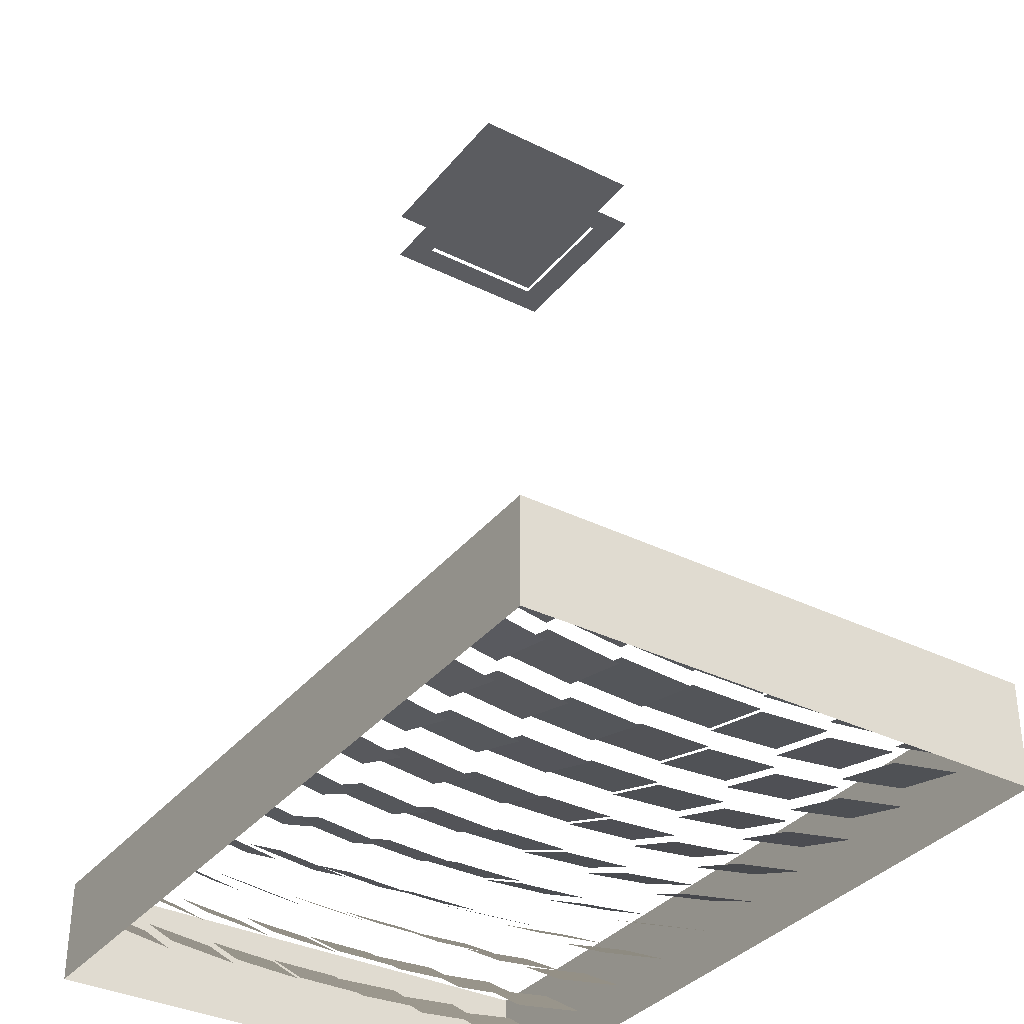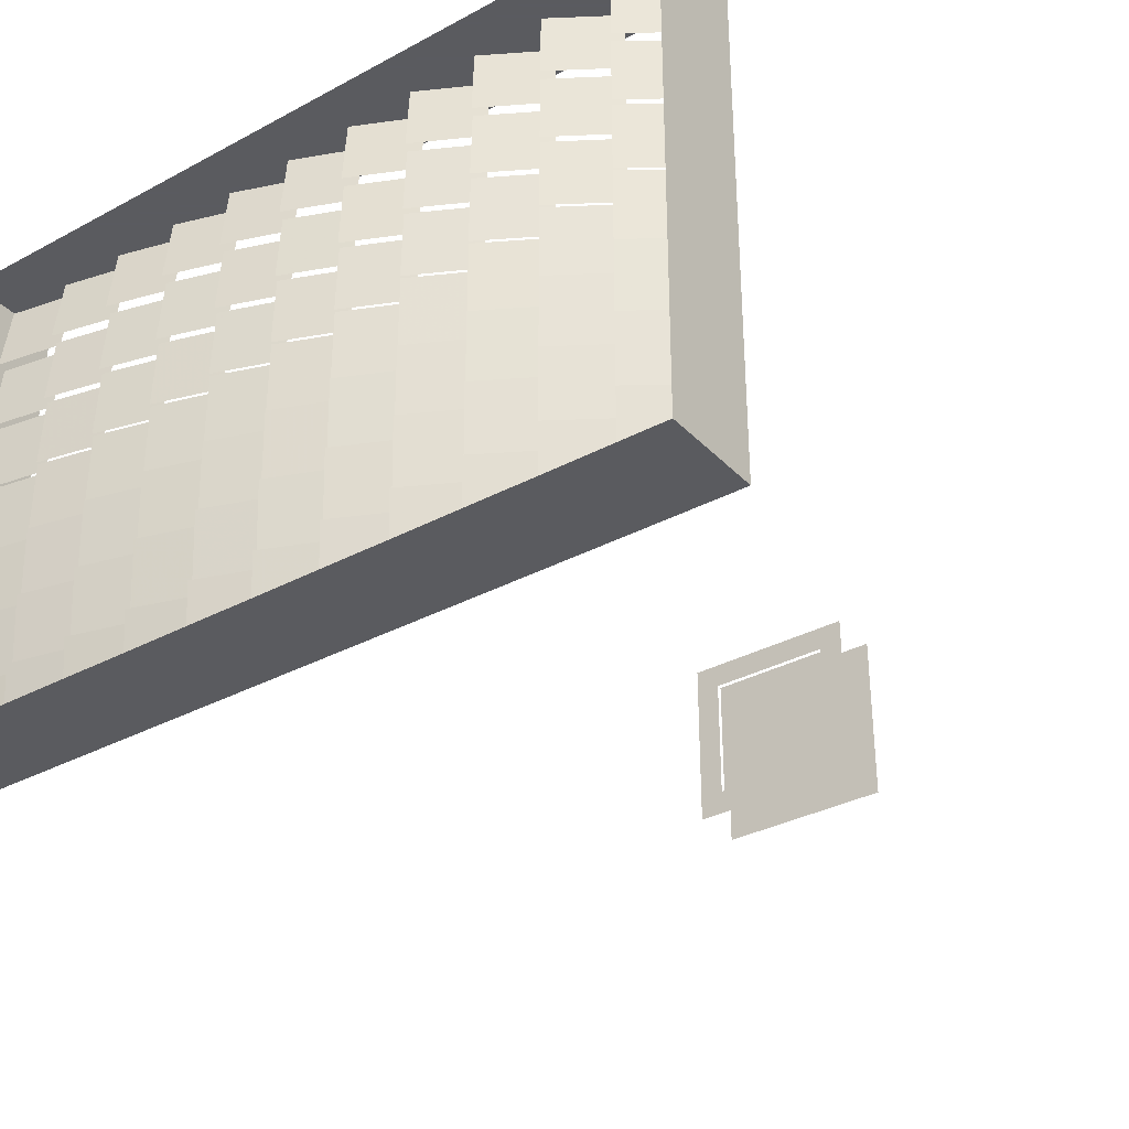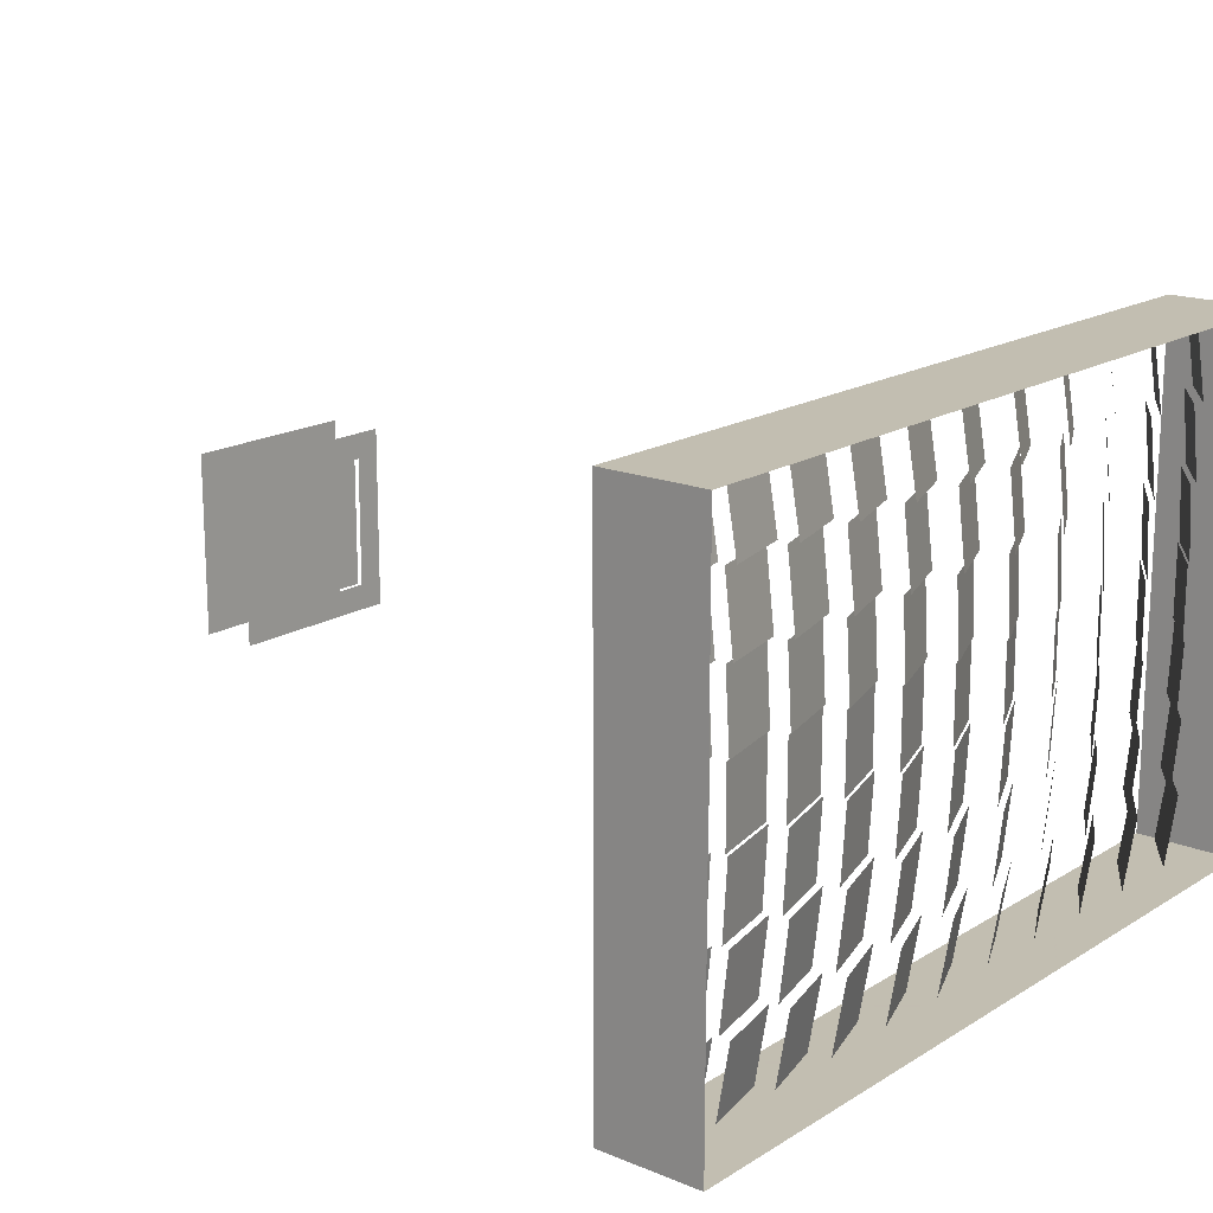
<metadata>
{"format":"obj","ext":"obj","renderer":"f3d","projection":"perspective","resolution":1024,"background":"white","views":[{"elev":-35.0,"azim":-123.4,"up":"+Y"},{"elev":-33.5,"azim":36.2,"up":"+Z"},{"elev":17.1,"azim":-50.6,"up":"+Z"}]}
</metadata>
<code>
g reflector76.so_facet.facet
v 0.7637 0.0453 0.3537
v 0.6563 -0.0453 0.2143
v 0.7706 0.03548 0.2143
v 0.6494 -0.03548 0.3537
f 1 2 3
f 1 4 2
g mirrors_housing_side_z_neg
v -0.59 0.1 -0.506
v -0.79 -0.1 -0.506
v -0.59 -0.1 -0.506
v -0.79 0.1 -0.506
v -0.39 0.1 -0.506
v -0.39 -0.1 -0.506
v -0.19 0.1 -0.506
v -0.19 -0.1 -0.506
v 0.01 0.1 -0.506
v 0.01 -0.1 -0.506
v 0.21 0.1 -0.506
v 0.21 -0.1 -0.506
v 0.41 0.1 -0.506
v 0.41 -0.1 -0.506
v 0.61 0.1 -0.506
v 0.61 -0.1 -0.506
v 0.79 0.1 -0.506
v 0.79 -0.1 -0.506
f 5 6 7
f 5 8 6
f 9 7 10
f 9 5 7
f 11 10 12
f 11 9 10
f 13 12 14
f 13 11 12
f 15 14 16
f 15 13 14
f 17 16 18
f 17 15 16
f 19 18 20
f 19 17 18
f 21 20 22
f 21 19 20
g reflector45.so_facet.facet
v 0.2068 0.0267 -0.07209
v 0.0772 -0.0267 -0.2119
v 0.2038 0.03302 -0.2119
v 0.08018 -0.03302 -0.07209
f 23 24 25
f 23 26 24
g reflector71.so_facet.facet
v 0.7723 0.03321 -0.3566
v 0.6477 -0.03321 -0.4954
v 0.762 0.04773 -0.4954
v 0.658 -0.04773 -0.3566
f 27 28 29
f 27 30 28
g absorber_top_cover
v 0.175 1.55 0.175
v -0.175 1.55 -0.175
v 0.175 1.55 -0.175
v -0.175 1.55 0.175
f 31 32 33
f 31 34 32
g reflector9.so_facet.facet
v -0.4981 0.007939 -0.2144
v -0.6379 -0.007939 -0.3536
v -0.5012 0.02216 -0.3536
v -0.6348 -0.02216 -0.2144
f 35 36 37
f 35 38 36
g reflector3.so_facet.facet
v -0.6404 0.008448 -0.0721
v -0.7796 -0.008448 -0.2119
v -0.6417 0.01564 -0.2119
v -0.7783 -0.01564 -0.0721
f 39 40 41
f 39 42 40
g reflector16.so_facet.facet
v -0.3565 0.01089 -0.2144
v -0.4955 -0.01089 -0.3536
v -0.3602 0.02499 -0.3536
v -0.4918 -0.02499 -0.2144
f 43 44 45
f 43 46 44
g reflector33.so_facet.facet
v -0.0774 0.02719 0.2119
v -0.2066 -0.02719 0.07209
v -0.07493 0.02036 0.07209
v -0.2091 -0.02036 0.2119
f 47 48 49
f 47 50 48
g absorber
v 0.125 1.5 0.125
v -0.125 1.5 -0.125
v 0.125 1.5 -0.125
v -0.125 1.5 0.125
f 51 52 53
f 51 54 52
g reflector36.so_facet.facet
v 0.06852 0.0177 -0.3568
v -0.06852 -0.0177 -0.4952
v 0.06038 0.03691 -0.4952
v -0.06038 -0.03691 -0.3568
f 55 56 57
f 55 58 56
g reflector39.so_facet.facet
v 0.06467 0.02679 0.07
v -0.06467 -0.02679 -0.07
v 0.06467 0.02679 -0.07
v -0.06467 -0.02679 0.07
f 59 60 61
f 59 62 60
g reflector67.so_facet.facet
v 0.6268 0.03799 0.07
v 0.5092 -0.03799 -0.07
v 0.6268 0.03799 -0.07
v 0.5092 -0.03799 0.07
f 63 64 65
f 63 66 64
g reflector51.so_facet.facet
v 0.349 0.02694 -0.2143
v 0.219 -0.02694 -0.3537
v 0.3426 0.03881 -0.3537
v 0.2254 -0.03881 -0.2143
f 67 68 69
f 67 70 68
g reflector54.so_facet.facet
v 0.3443 0.03575 0.2119
v 0.2237 -0.03575 0.07208
v 0.3475 0.02975 0.07208
v 0.2205 -0.02975 0.2119
f 71 72 73
f 71 74 72
g reflector22.so_facet.facet
v -0.2141 0.01109 -0.3568
v -0.3539 -0.01109 -0.4952
v -0.2206 0.03149 -0.4952
v -0.3474 -0.03149 -0.3568
f 75 76 77
f 75 78 76
g reflector27.so_facet.facet
v -0.2194 0.02786 0.3536
v -0.3486 -0.02786 0.2144
v -0.215 0.014 0.2144
v -0.353 -0.014 0.3536
f 79 80 81
f 79 82 80
g reflector74.so_facet.facet
v 0.7672 0.04032 0.07
v 0.6528 -0.04032 -0.07
v 0.7672 0.04032 -0.07
v 0.6528 -0.04032 0.07
f 83 84 85
f 83 86 84
g reflector46.so_facet.facet
v 0.2053 0.02981 0.07
v 0.07866 -0.02981 -0.07
v 0.2053 0.02981 -0.07
v 0.07866 -0.02981 0.07
f 87 88 89
f 87 90 88
g reflector43.so_facet.facet
v 0.2095 0.02104 -0.3567
v 0.07446 -0.02104 -0.4953
v 0.2007 0.03945 -0.4953
v 0.08328 -0.03945 -0.3567
f 91 92 93
f 91 94 92
g reflector49.so_facet.facet
v 0.2007 0.03945 0.4953
v 0.08328 -0.03945 0.3567
v 0.2095 0.02104 0.3567
v 0.07446 -0.02104 0.4953
f 95 96 97
f 95 98 96
g reflector15.so_facet.facet
v -0.3556 0.007943 -0.3568
v -0.4964 -0.007943 -0.4952
v -0.3613 0.02871 -0.4952
v -0.4907 -0.02871 -0.3568
f 99 100 101
f 99 102 100
g reflector5.so_facet.facet
v -0.6417 0.01564 0.2119
v -0.7783 -0.01564 0.0721
v -0.6404 0.008448 0.0721
v -0.7796 -0.008448 0.2119
f 103 104 105
f 103 106 104
g reflector10.so_facet.facet
v -0.4988 0.0112 -0.0721
v -0.6372 -0.0112 -0.2119
v -0.5004 0.01839 -0.2119
v -0.6356 -0.01839 -0.0721
f 107 108 109
f 107 110 108
g reflector31.so_facet.facet
v -0.07493 0.02036 -0.07209
v -0.2091 -0.02036 -0.2119
v -0.0774 0.02719 -0.2119
v -0.2066 -0.02719 -0.07209
f 111 112 113
f 111 114 112
g reflector34.so_facet.facet
v -0.0787 0.03073 0.3536
v -0.2053 -0.03073 0.2144
v -0.07377 0.01722 0.2144
v -0.2102 -0.01722 0.3536
f 115 116 117
f 115 118 116
g reflector61.so_facet.facet
v 0.4847 0.03831 0.2119
v 0.3673 -0.03831 0.07208
v 0.488 0.03265 0.07208
v 0.364 -0.03265 0.2119
f 119 120 121
f 119 122 120
g reflector64.so_facet.facet
v 0.6317 0.03044 -0.3566
v 0.5043 -0.03044 -0.4954
v 0.6216 0.04597 -0.4954
v 0.5144 -0.04597 -0.3566
f 123 124 125
f 123 126 124
g reflector59.so_facet.facet
v 0.488 0.03265 -0.07208
v 0.364 -0.03265 -0.2119
v 0.4847 0.03831 -0.2119
v 0.3673 -0.03831 -0.07208
f 127 128 129
f 127 130 128
g reflector53.so_facet.facet
v 0.3459 0.03271 0.07
v 0.2221 -0.03271 -0.07
v 0.3459 0.03271 -0.07
v 0.2221 -0.03271 0.07
f 131 132 133
f 131 134 132
g reflector56.so_facet.facet
v 0.341 0.04182 0.4953
v 0.227 -0.04182 0.3567
v 0.3504 0.02432 0.3567
v 0.2176 -0.02432 0.4953
f 135 136 137
f 135 138 136
g reflector24.so_facet.facet
v -0.216 0.0172 -0.0721
v -0.352 -0.0172 -0.2119
v -0.2182 0.02421 -0.2119
v -0.3498 -0.02421 -0.0721
f 139 140 141
f 139 142 140
g reflector29.so_facet.facet
v -0.07267 0.01436 -0.3568
v -0.2113 -0.01436 -0.4952
v -0.08003 0.03425 -0.4952
v -0.204 -0.03425 -0.3568
f 143 144 145
f 143 146 144
g mirrors_housing_side_z_pos
v -0.59 0.1 0.506
v -0.79 -0.1 0.506
v -0.59 -0.1 0.506
v -0.79 0.1 0.506
v -0.39 0.1 0.506
v -0.39 -0.1 0.506
v -0.19 0.1 0.506
v -0.19 -0.1 0.506
v 0.01 0.1 0.506
v 0.01 -0.1 0.506
v 0.21 0.1 0.506
v 0.21 -0.1 0.506
v 0.41 0.1 0.506
v 0.41 -0.1 0.506
v 0.61 0.1 0.506
v 0.61 -0.1 0.506
v 0.79 0.1 0.506
v 0.79 -0.1 0.506
f 147 148 149
f 147 150 148
f 151 149 152
f 151 147 149
f 153 152 154
f 153 151 152
f 155 154 156
f 155 153 154
f 157 156 158
f 157 155 156
f 159 158 160
f 159 157 158
f 161 160 162
f 161 159 160
f 163 162 164
f 163 161 162
g reflector77.so_facet.facet
v 0.762 0.04773 0.4954
v 0.658 -0.04773 0.3566
v 0.7723 0.03321 0.3566
v 0.6477 -0.03321 0.4954
f 165 166 167
f 165 168 166
g reflector72.so_facet.facet
v 0.7706 0.03548 -0.2143
v 0.6494 -0.03548 -0.3537
v 0.7637 0.0453 -0.3537
v 0.6563 -0.0453 -0.2143
f 169 170 171
f 169 172 170
g reflector44.so_facet.facet
v 0.2082 0.02376 -0.2143
v 0.07579 -0.02376 -0.3537
v 0.2023 0.03626 -0.3537
v 0.08172 -0.03626 -0.2143
f 173 174 175
f 173 176 174
g reflector41.so_facet.facet
v 0.06184 0.03355 0.3536
v -0.06184 -0.03355 0.2144
v 0.0673 0.0205 0.2144
v -0.0673 -0.0205 0.3536
f 177 178 179
f 177 180 178
g mirrors_housing_side_x_pos
v 0.79 0.1 0.306
v 0.79 -0.1 0.506
v 0.79 -0.1 0.306
v 0.79 0.1 0.506
v 0.79 0.1 0.106
v 0.79 -0.1 0.106
v 0.79 0.1 -0.094
v 0.79 -0.1 -0.094
v 0.79 0.1 -0.294
v 0.79 -0.1 -0.294
v 0.79 0.1 -0.494
v 0.79 -0.1 -0.494
v 0.79 0.1 -0.506
v 0.79 -0.1 -0.506
f 181 182 183
f 181 184 182
f 185 183 186
f 185 181 183
f 187 186 188
f 187 185 186
f 189 188 190
f 189 187 188
f 191 190 192
f 191 189 190
f 193 192 194
f 193 191 192
g reflector8.so_facet.facet
v -0.4974 0.004978 -0.3568
v -0.6386 -0.004978 -0.4952
v -0.5021 0.02595 -0.4952
v -0.6339 -0.02595 -0.3568
f 195 196 197
f 195 198 196
g reflector18.so_facet.facet
v -0.3583 0.01761 0.07
v -0.4937 -0.01761 -0.07
v -0.3583 0.01761 -0.07
v -0.4937 -0.01761 0.07
f 199 200 201
f 199 202 200
g reflector17.so_facet.facet
v -0.3573 0.01413 -0.0721
v -0.4947 -0.01413 -0.2119
v -0.3592 0.02126 -0.2119
v -0.4928 -0.02126 -0.0721
f 203 204 205
f 203 206 204
g reflector7.so_facet.facet
v -0.6431 0.02324 0.4952
v -0.7769 -0.02324 0.3568
v -0.6392 0.002222 0.3568
v -0.7808 -0.002222 0.4952
f 207 208 209
f 207 210 208
g reflector12.so_facet.facet
v -0.5004 0.01839 0.2119
v -0.6356 -0.01839 0.0721
v -0.4988 0.0112 0.0721
v -0.6372 -0.0112 0.2119
f 211 212 213
f 211 214 212
g reflector37.so_facet.facet
v 0.0673 0.0205 -0.2144
v -0.0673 -0.0205 -0.3536
v 0.06184 0.03355 -0.3536
v -0.06184 -0.03355 -0.2144
f 215 216 217
f 215 218 216
g reflector2.so_facet.facet
v -0.6398 0.005185 -0.2144
v -0.7802 -0.005185 -0.3536
v -0.6424 0.01943 -0.3536
v -0.7776 -0.01943 -0.2144
f 219 220 221
f 219 222 220
g reflector63.so_facet.facet
v 0.4813 0.044 0.4953
v 0.3707 -0.044 0.3567
v 0.4911 0.02747 0.3567
v 0.3609 -0.02747 0.4953
f 223 224 225
f 223 226 224
g reflector66.so_facet.facet
v 0.6285 0.03536 -0.07207
v 0.5075 -0.03536 -0.2119
v 0.6251 0.04067 -0.2119
v 0.5109 -0.04067 -0.07207
f 227 228 229
f 227 230 228
g reflector69.so_facet.facet
v 0.6233 0.04334 0.3537
v 0.5127 -0.04334 0.2143
v 0.6301 0.03283 0.2143
v 0.5059 -0.03283 0.3537
f 231 232 233
f 231 234 232
g absorber_housing
v 0.175 1.44 0.175
v 0.125 1.44 0.125
v 0.125 1.44 -0.125
v -0.125 1.44 -0.125
v -0.175 1.44 -0.175
v 0.175 1.44 -0.175
v -0.125 1.44 0.125
v -0.175 1.44 0.175
f 235 236 237
f 237 238 239
f 237 239 240
f 235 237 240
f 241 236 235
f 241 235 242
f 238 241 242
f 238 242 239
g reflector55.so_facet.facet
v 0.3426 0.03881 0.3537
v 0.2254 -0.03881 0.2143
v 0.349 0.02694 0.2143
v 0.219 -0.02694 0.3537
f 243 244 245
f 243 246 244
g reflector21.so_facet.facet
v -0.3613 0.02871 0.4952
v -0.4907 -0.02871 0.3568
v -0.3556 0.007943 0.3568
v -0.4964 -0.007943 0.4952
f 247 248 249
f 247 250 248
g reflector26.so_facet.facet
v -0.2182 0.02421 0.2119
v -0.3498 -0.02421 0.0721
v -0.216 0.0172 0.0721
v -0.352 -0.0172 0.2119
f 251 252 253
f 251 254 252
g reflector75.so_facet.facet
v 0.7655 0.04281 0.2119
v 0.6545 -0.04281 0.07207
v 0.769 0.03786 0.07207
v 0.651 -0.03786 0.2119
f 255 256 257
f 255 258 256
g reflector70.so_facet.facet
v 0.6216 0.04597 0.4954
v 0.5144 -0.04597 0.3566
v 0.6317 0.03044 0.3566
v 0.5043 -0.03044 0.4954
f 259 260 261
f 259 262 260
g reflector42.so_facet.facet
v 0.06038 0.03691 0.4952
v -0.06038 -0.03691 0.3568
v 0.06852 0.0177 0.3568
v -0.06852 -0.0177 0.4952
f 263 264 265
f 263 266 264
g reflector48.so_facet.facet
v 0.2023 0.03626 0.3537
v 0.08172 -0.03626 0.2143
v 0.2082 0.02376 0.2143
v 0.07579 -0.02376 0.3537
f 267 268 269
f 267 270 268
g reflector4.so_facet.facet
v -0.641 0.01196 0.07
v -0.779 -0.01196 -0.07
v -0.641 0.01196 -0.07
v -0.779 -0.01196 0.07
f 271 272 273
f 271 274 272
g reflector11.so_facet.facet
v -0.4996 0.01471 0.07
v -0.6364 -0.01471 -0.07
v -0.4996 0.01471 -0.07
v -0.6364 -0.01471 0.07
f 275 276 277
f 275 278 276
g reflector32.so_facet.facet
v -0.07614 0.02371 0.07
v -0.2079 -0.02371 -0.07
v -0.07614 0.02371 -0.07
v -0.2079 -0.02371 0.07
f 279 280 281
f 279 282 280
g absorber_glazing
v 0.125 1.45 0.125
v -0.125 1.45 -0.125
v 0.125 1.45 -0.125
v -0.125 1.45 0.125
f 283 284 285
f 283 286 284
g reflector35.so_facet.facet
v -0.08003 0.03425 0.4952
v -0.204 -0.03425 0.3568
v -0.07267 0.01436 0.3568
v -0.2113 -0.01436 0.4952
f 287 288 289
f 287 290 288
g reflector38.so_facet.facet
v 0.06602 0.02355 -0.07209
v -0.06602 -0.02355 -0.2119
v 0.06328 0.03015 -0.2119
v -0.06328 -0.03015 -0.07209
f 291 292 293
f 291 294 292
g reflector60.so_facet.facet
v 0.4864 0.03545 0.07
v 0.3656 -0.03545 -0.07
v 0.4864 0.03545 -0.07
v 0.3656 -0.03545 0.07
f 295 296 297
f 295 298 296
g reflector50.so_facet.facet
v 0.3504 0.02432 -0.3567
v 0.2176 -0.02432 -0.4953
v 0.341 0.04182 -0.4953
v 0.227 -0.04182 -0.3567
f 299 300 301
f 299 302 300
g reflector57.so_facet.facet
v 0.4911 0.02747 -0.3567
v 0.3609 -0.02747 -0.4953
v 0.4813 0.044 -0.4953
v 0.3707 -0.044 -0.3567
f 303 304 305
f 303 306 304
g reflector23.so_facet.facet
v -0.215 0.014 -0.2144
v -0.353 -0.014 -0.3536
v -0.2194 0.02786 -0.3536
v -0.3486 -0.02786 -0.2144
f 307 308 309
f 307 310 308
g reflector28.so_facet.facet
v -0.2206 0.03149 0.4952
v -0.3474 -0.03149 0.3568
v -0.2141 0.01109 0.3568
v -0.3539 -0.01109 0.4952
f 311 312 313
f 311 314 312
g reflector73.so_facet.facet
v 0.769 0.03786 -0.07207
v 0.651 -0.03786 -0.2119
v 0.7655 0.04281 -0.2119
v 0.6545 -0.04281 -0.07207
f 315 316 317
f 315 318 316
g reflector47.so_facet.facet
v 0.2038 0.03302 0.2119
v 0.08018 -0.03302 0.07209
v 0.2068 0.0267 0.07209
v 0.0772 -0.0267 0.2119
f 319 320 321
f 319 322 320
g reflector40.so_facet.facet
v 0.06328 0.03015 0.2119
v -0.06328 -0.03015 0.07209
v 0.06602 0.02355 0.07209
v -0.06602 -0.02355 0.2119
f 323 324 325
f 323 326 324
g mirrors_housing_side_x_neg
v -0.79 0.1 0.306
v -0.79 -0.1 0.506
v -0.79 -0.1 0.306
v -0.79 0.1 0.506
v -0.79 0.1 0.106
v -0.79 -0.1 0.106
v -0.79 0.1 -0.094
v -0.79 -0.1 -0.094
v -0.79 0.1 -0.294
v -0.79 -0.1 -0.294
v -0.79 0.1 -0.494
v -0.79 -0.1 -0.494
v -0.79 0.1 -0.506
v -0.79 -0.1 -0.506
f 327 328 329
f 327 330 328
f 331 329 332
f 331 327 329
f 333 332 334
f 333 331 332
f 335 334 336
f 335 333 334
f 337 336 338
f 337 335 336
f 339 338 340
f 339 337 338
g reflector1.so_facet.facet
v -0.6392 0.002222 -0.3568
v -0.7808 -0.002222 -0.4952
v -0.6431 0.02324 -0.4952
v -0.7769 -0.02324 -0.3568
f 341 342 343
f 341 344 342
g reflector6.so_facet.facet
v -0.6424 0.01943 0.3536
v -0.7776 -0.01943 0.2144
v -0.6398 0.005185 0.2144
v -0.7802 -0.005185 0.3536
f 345 346 347
f 345 348 346
g reflector13.so_facet.facet
v -0.5012 0.02216 0.3536
v -0.6348 -0.02216 0.2144
v -0.4981 0.007939 0.2144
v -0.6379 -0.007939 0.3536
f 349 350 351
f 349 352 350
g reflector14.so_facet.facet
v -0.5021 0.02595 0.4952
v -0.6339 -0.02595 0.3568
v -0.4974 0.004978 0.3568
v -0.6386 -0.004978 0.4952
f 353 354 355
f 353 356 354
g reflector19.so_facet.facet
v -0.3592 0.02126 0.2119
v -0.4928 -0.02126 0.0721
v -0.3573 0.01413 0.0721
v -0.4947 -0.01413 0.2119
f 357 358 359
f 357 360 358
g reflector30.so_facet.facet
v -0.07377 0.01722 -0.2144
v -0.2102 -0.01722 -0.3536
v -0.0787 0.03073 -0.3536
v -0.2053 -0.03073 -0.2144
f 361 362 363
f 361 364 362
g reflector62.so_facet.facet
v 0.483 0.04118 0.3537
v 0.369 -0.04118 0.2143
v 0.4896 0.02998 0.2143
v 0.3624 -0.02998 0.3537
f 365 366 367
f 365 368 366
g reflector65.so_facet.facet
v 0.6301 0.03283 -0.2143
v 0.5059 -0.03283 -0.3537
v 0.6233 0.04334 -0.3537
v 0.5127 -0.04334 -0.2143
f 369 370 371
f 369 372 370
g reflector58.so_facet.facet
v 0.4896 0.02998 -0.2143
v 0.3624 -0.02998 -0.3537
v 0.483 0.04118 -0.3537
v 0.369 -0.04118 -0.2143
f 373 374 375
f 373 376 374
g reflector68.so_facet.facet
v 0.6251 0.04067 0.2119
v 0.5109 -0.04067 0.07207
v 0.6285 0.03536 0.07207
v 0.5075 -0.03536 0.2119
f 377 378 379
f 377 380 378
g reflector52.so_facet.facet
v 0.3475 0.02975 -0.07208
v 0.2205 -0.02975 -0.2119
v 0.3443 0.03575 -0.2119
v 0.2237 -0.03575 -0.07208
f 381 382 383
f 381 384 382
g reflector20.so_facet.facet
v -0.3602 0.02499 0.3536
v -0.4918 -0.02499 0.2144
v -0.3565 0.01089 0.2144
v -0.4955 -0.01089 0.3536
f 385 386 387
f 385 388 386
g reflector25.so_facet.facet
v -0.2171 0.02063 0.07
v -0.3509 -0.02063 -0.07
v -0.2171 0.02063 -0.07
v -0.3509 -0.02063 0.07
f 389 390 391
f 389 392 390

</code>
